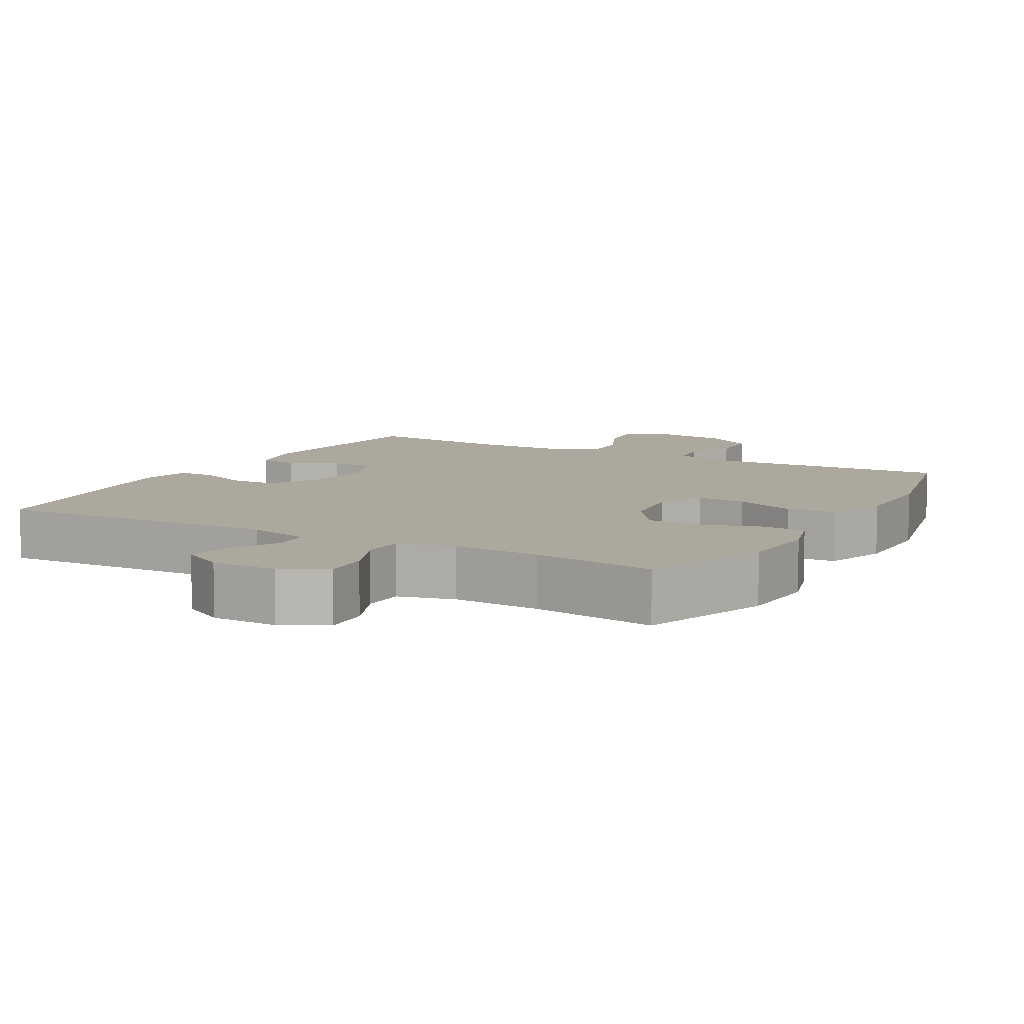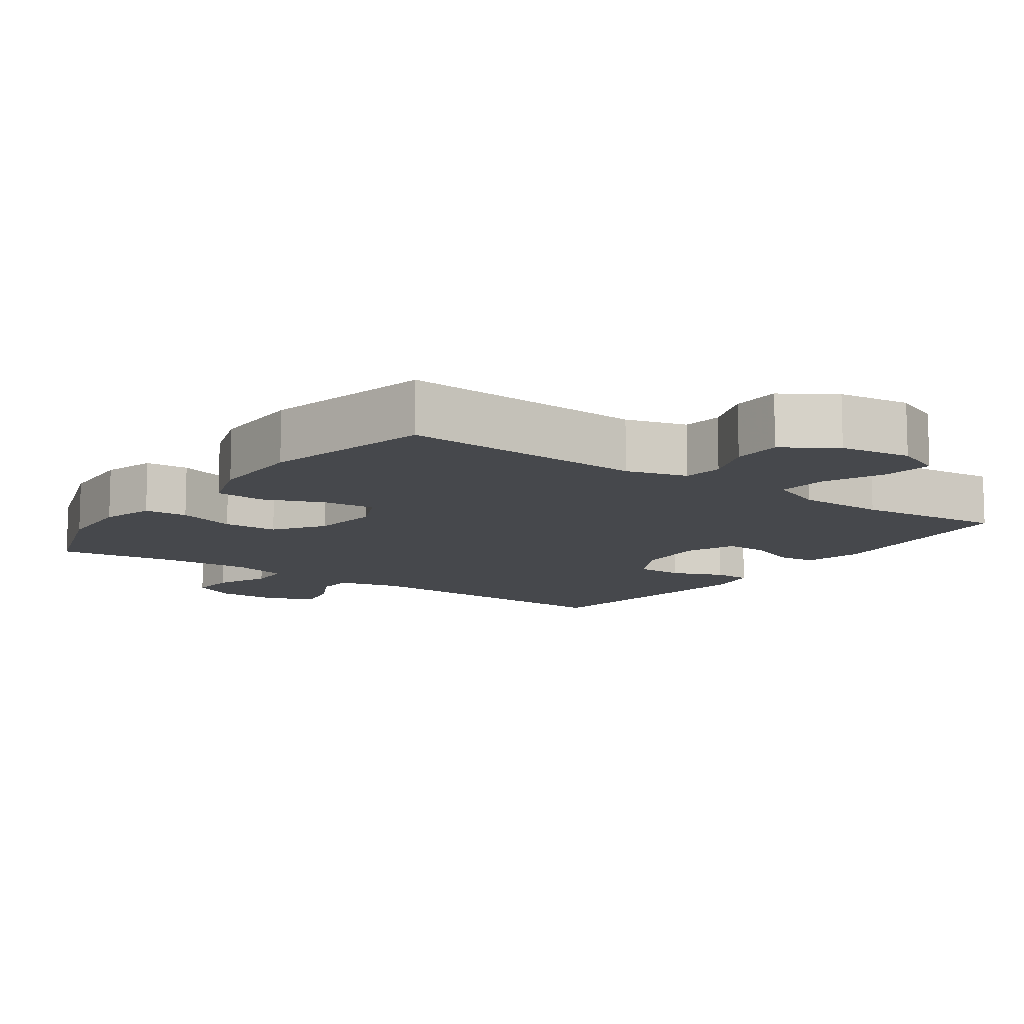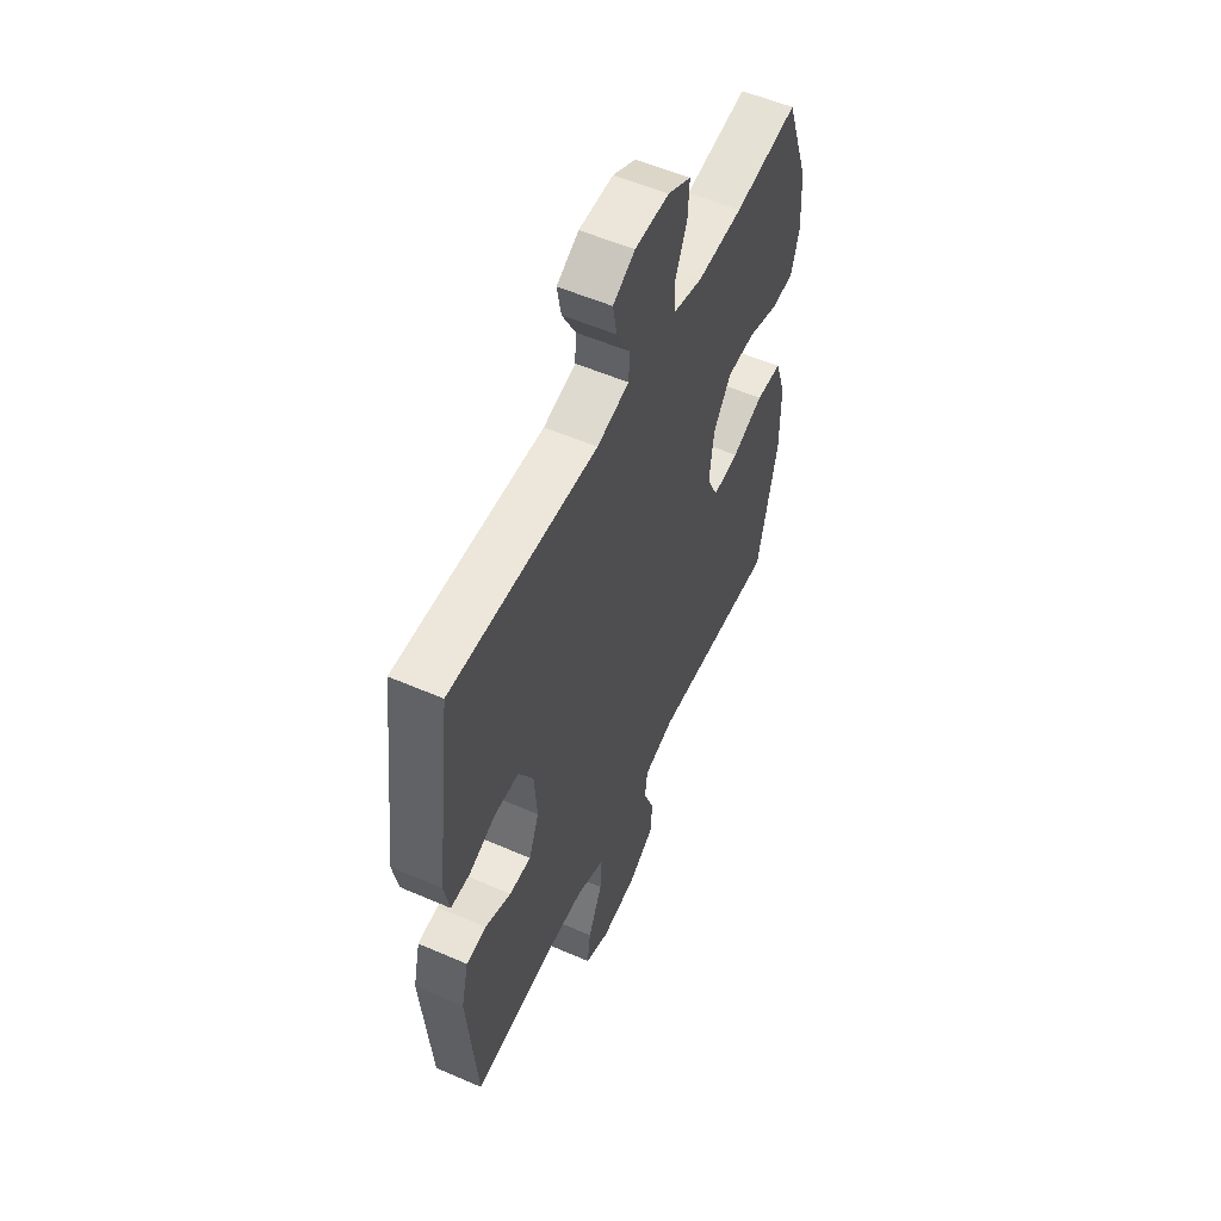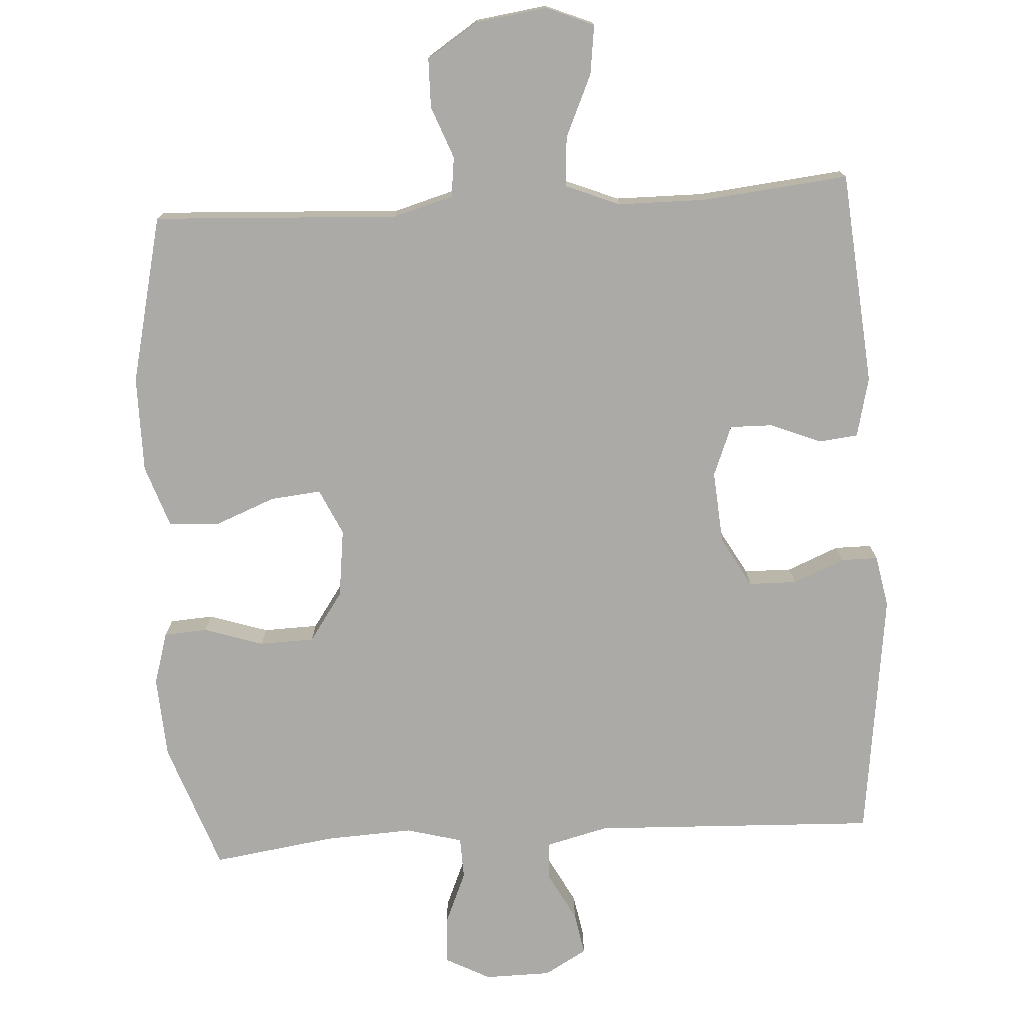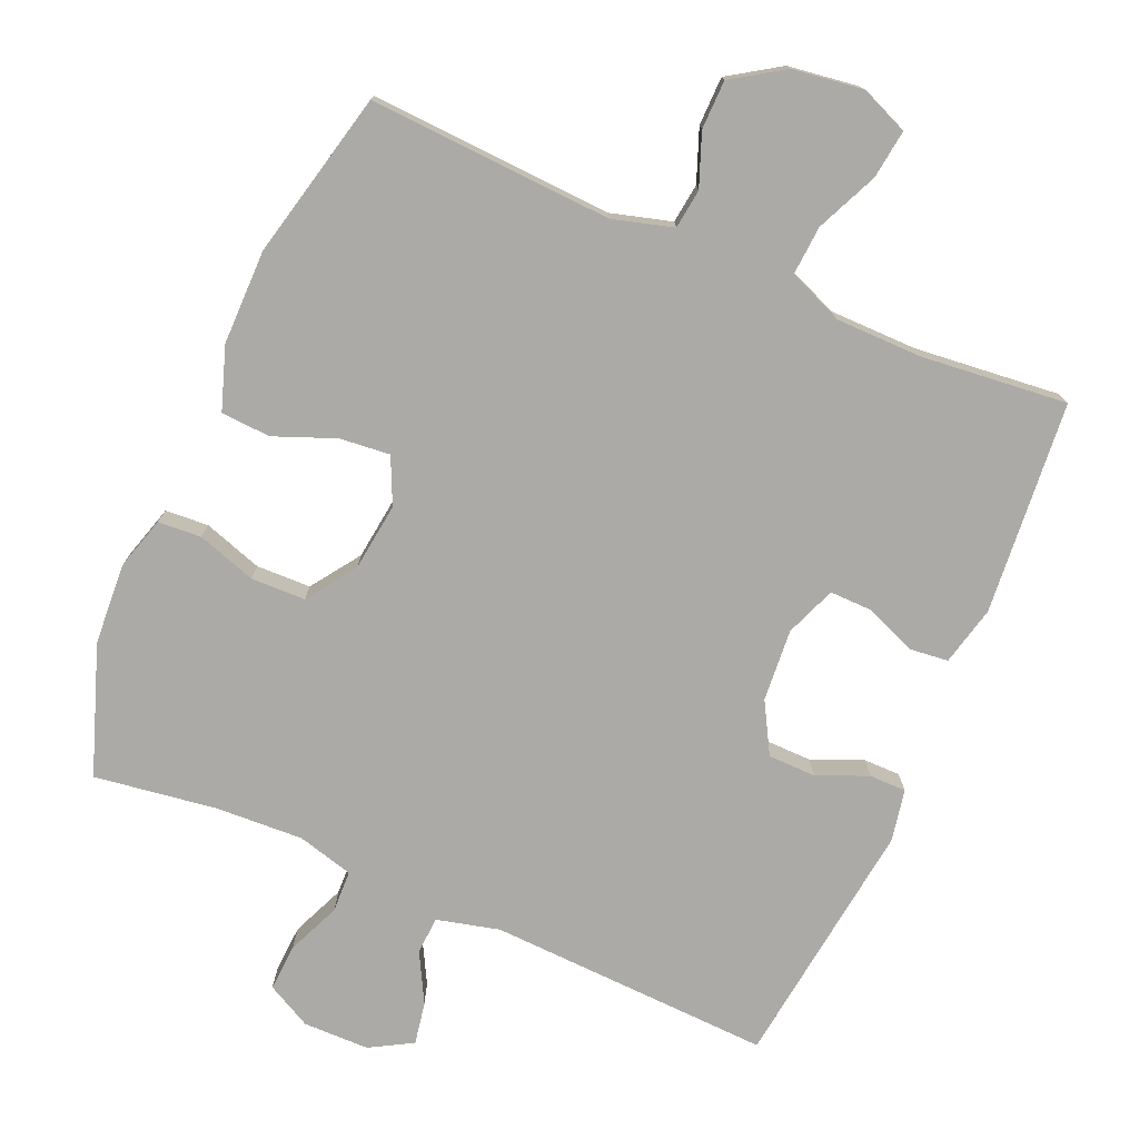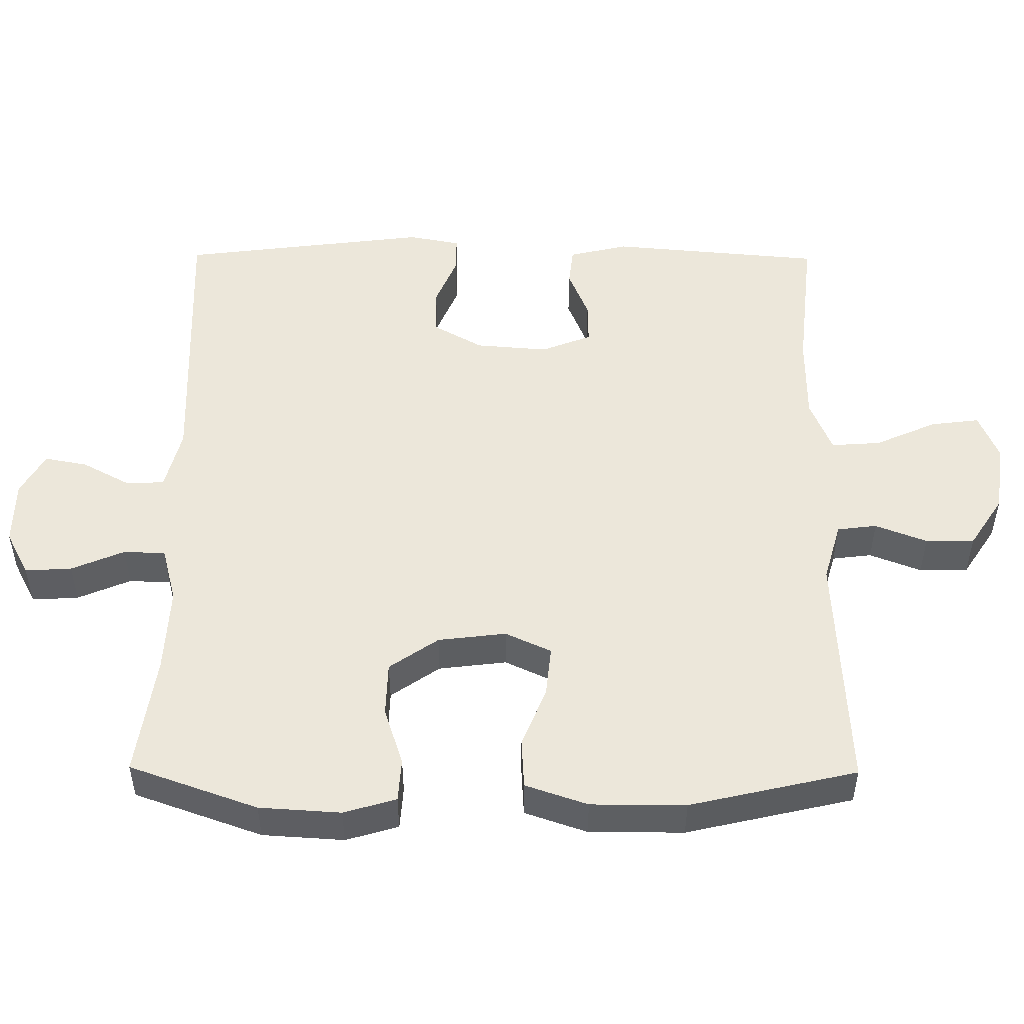
<metadata>
{"format":"obj","ext":"obj","renderer":"f3d","projection":"perspective","resolution":1024,"background":"white","views":[{"elev":8.7,"azim":29.2,"up":"+Y"},{"elev":-11.1,"azim":144.6,"up":"+Y"},{"elev":55.1,"azim":-65.4,"up":"+Z"},{"elev":-75.7,"azim":-176.5,"up":"+Y"},{"elev":-76.1,"azim":156.6,"up":"+Y"},{"elev":50.5,"azim":90.5,"up":"+Y"}]}
</metadata>
<code>
v -0.5 0.07 0.5
v -0.1 0.07 0.484
v -0.012 0.07 0.506
v -0.009 0.07 0.559
v -0.046 0.07 0.628
v -0.057 0.07 0.688
v 0.003 0.07 0.722
v 0.096 0.07 0.723
v 0.159 0.07 0.69
v 0.155 0.07 0.624
v 0.123 0.07 0.549
v 0.125 0.07 0.49
v 0.204 0.07 0.469
v 0.327 0.07 0.475
v 0.5 0.07 0.5
v 0.564 0.07 0.319
v 0.571 0.07 0.204
v 0.549 0.07 0.13
v 0.488 0.07 0.126
v 0.405 0.07 0.153
v 0.328 0.07 0.151
v 0.28 0.07 0.082
v 0.268 0.07 -0.014
v 0.298 0.07 -0.079
v 0.369 0.07 -0.072
v 0.455 0.07 -0.038
v 0.525 0.07 -0.042
v 0.555 0.07 -0.13
v 0.555 0.07 -0.264
v 0.5 0.07 -0.5
v 0.156 0.07 -0.482
v 0.071 0.07 -0.506
v 0.064 0.07 -0.562
v 0.092 0.07 -0.635
v 0.091 0.07 -0.704
v 0.019 0.07 -0.751
v -0.081 0.07 -0.765
v -0.148 0.07 -0.737
v -0.139 0.07 -0.668
v -0.1 0.07 -0.581
v -0.095 0.07 -0.511
v -0.171 0.07 -0.48
v -0.294 0.07 -0.479
v -0.5 0.07 -0.5
v -0.526 0.07 -0.2
v -0.506 0.07 -0.116
v -0.451 0.07 -0.11
v -0.38 0.07 -0.139
v -0.32 0.07 -0.14
v -0.292 0.07 -0.069
v -0.3 0.07 0.033
v -0.34 0.07 0.104
v -0.407 0.07 0.105
v -0.479 0.07 0.075
v -0.531 0.07 0.075
v -0.545 0.07 0.148
v -0.5 0 0.5
v -0.1 0 0.484
v -0.012 0 0.506
v -0.009 0 0.559
v -0.046 0 0.628
v -0.057 0 0.688
v 0.003 0 0.722
v 0.096 0 0.723
v 0.159 0 0.69
v 0.155 0 0.624
v 0.123 0 0.549
v 0.125 0 0.49
v 0.204 0 0.469
v 0.327 0 0.475
v 0.5 0 0.5
v 0.564 0 0.319
v 0.571 0 0.204
v 0.549 0 0.13
v 0.488 0 0.126
v 0.405 0 0.153
v 0.328 0 0.151
v 0.28 0 0.082
v 0.268 0 -0.014
v 0.298 0 -0.079
v 0.369 0 -0.072
v 0.455 0 -0.038
v 0.525 0 -0.042
v 0.555 0 -0.13
v 0.555 0 -0.264
v 0.5 0 -0.5
v 0.156 0 -0.482
v 0.071 0 -0.506
v 0.064 0 -0.562
v 0.092 0 -0.635
v 0.091 0 -0.704
v 0.019 0 -0.751
v -0.081 0 -0.765
v -0.148 0 -0.737
v -0.139 0 -0.668
v -0.1 0 -0.581
v -0.095 0 -0.511
v -0.171 0 -0.48
v -0.294 0 -0.479
v -0.5 0 -0.5
v -0.526 0 -0.2
v -0.506 0 -0.116
v -0.451 0 -0.11
v -0.38 0 -0.139
v -0.32 0 -0.14
v -0.292 0 -0.069
v -0.3 0 0.033
v -0.34 0 0.104
v -0.407 0 0.105
v -0.479 0 0.075
v -0.531 0 0.075
v -0.545 0 0.148
f 56 1 2
f 55 56 2
f 54 55 2
f 53 54 2
f 52 53 2 3
f 51 52 3
f 50 51 3
f 49 50 3
f 46 47 48
f 45 46 48
f 44 45 48
f 43 44 48
f 42 43 48 49
f 41 42 49 3
f 38 39 40
f 37 38 40
f 36 37 40
f 35 36 40
f 34 35 40
f 33 34 40
f 40 41 3
f 33 40 3
f 32 33 3
f 29 30 31
f 28 29 31
f 27 28 31
f 26 27 31
f 25 26 31
f 24 25 31 32
f 32 3 4
f 24 32 4
f 23 24 4
f 18 19 20
f 17 18 20
f 16 17 20
f 15 16 20
f 14 15 20
f 13 14 20 21
f 12 13 21 22
f 9 10 11
f 8 9 11
f 7 8 11
f 6 7 11
f 5 6 11
f 4 5 11
f 4 11 12
f 4 12 22 23
f 58 57 112
f 58 112 111
f 58 111 110
f 58 110 109
f 59 58 109 108
f 59 108 107
f 59 107 106
f 59 106 105
f 104 103 102
f 104 102 101
f 104 101 100
f 104 100 99
f 105 104 99 98
f 59 105 98 97
f 96 95 94
f 96 94 93
f 96 93 92
f 96 92 91
f 96 91 90
f 96 90 89
f 59 97 96
f 59 96 89
f 59 89 88
f 87 86 85
f 87 85 84
f 87 84 83
f 87 83 82
f 87 82 81
f 88 87 81 80
f 60 59 88
f 60 88 80
f 60 80 79
f 76 75 74
f 76 74 73
f 76 73 72
f 76 72 71
f 76 71 70
f 77 76 70 69
f 78 77 69 68
f 67 66 65
f 67 65 64
f 67 64 63
f 67 63 62
f 67 62 61
f 67 61 60
f 68 67 60
f 79 78 68 60
f 1 57 58 2
f 2 58 59 3
f 3 59 60 4
f 4 60 61 5
f 5 61 62 6
f 6 62 63 7
f 7 63 64 8
f 8 64 65 9
f 9 65 66 10
f 10 66 67 11
f 11 67 68 12
f 12 68 69 13
f 13 69 70 14
f 14 70 71 15
f 15 71 72 16
f 16 72 73 17
f 17 73 74 18
f 18 74 75 19
f 19 75 76 20
f 20 76 77 21
f 21 77 78 22
f 22 78 79 23
f 23 79 80 24
f 24 80 81 25
f 25 81 82 26
f 26 82 83 27
f 27 83 84 28
f 28 84 85 29
f 29 85 86 30
f 30 86 87 31
f 31 87 88 32
f 32 88 89 33
f 33 89 90 34
f 34 90 91 35
f 35 91 92 36
f 36 92 93 37
f 37 93 94 38
f 38 94 95 39
f 39 95 96 40
f 40 96 97 41
f 41 97 98 42
f 42 98 99 43
f 43 99 100 44
f 44 100 101 45
f 45 101 102 46
f 46 102 103 47
f 47 103 104 48
f 48 104 105 49
f 49 105 106 50
f 50 106 107 51
f 51 107 108 52
f 52 108 109 53
f 53 109 110 54
f 54 110 111 55
f 55 111 112 56
f 56 112 57 1

</code>
